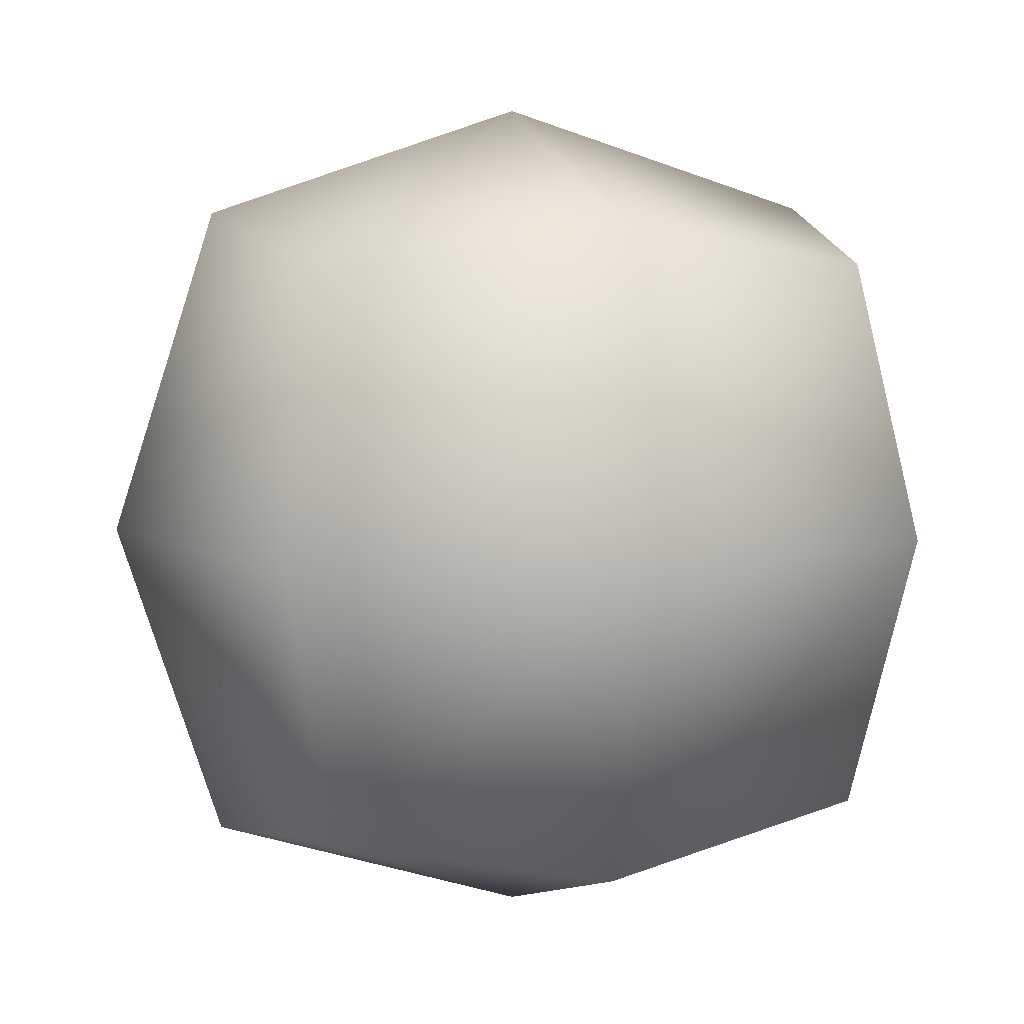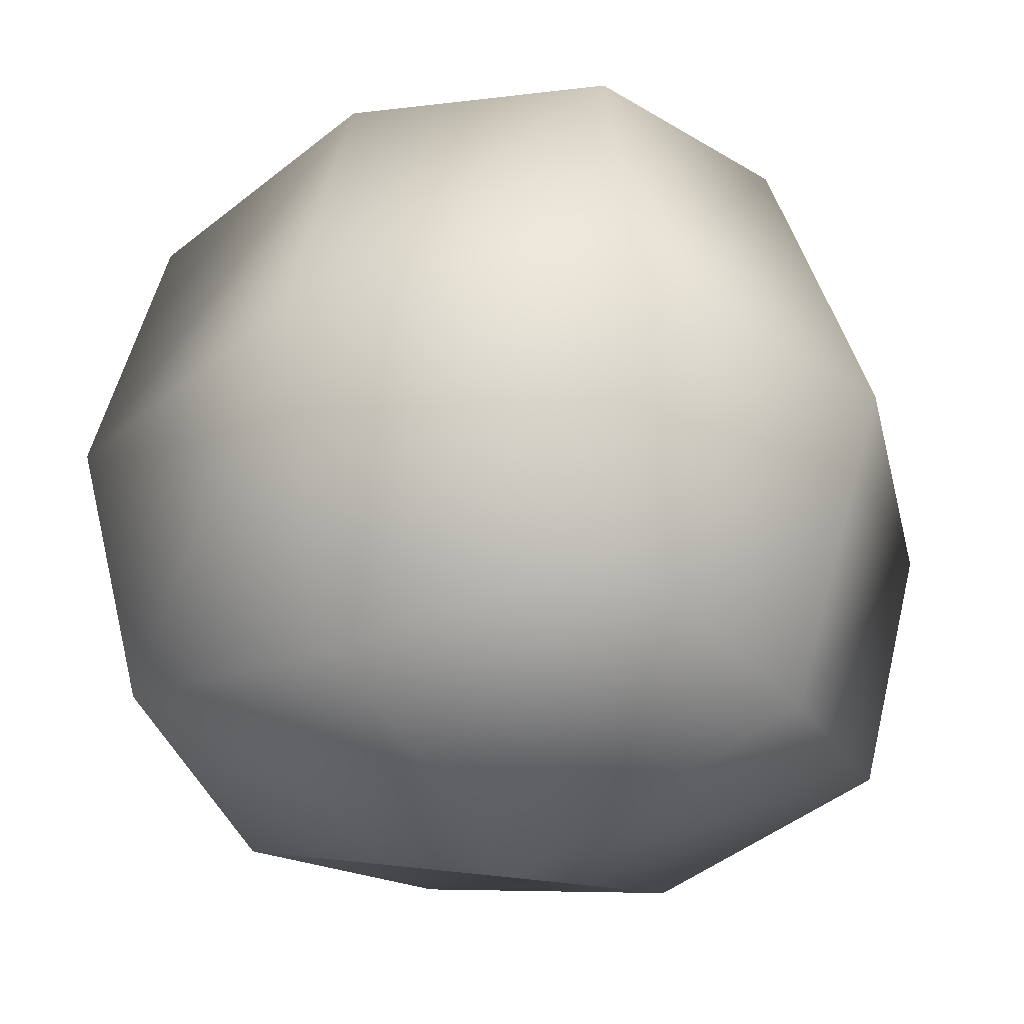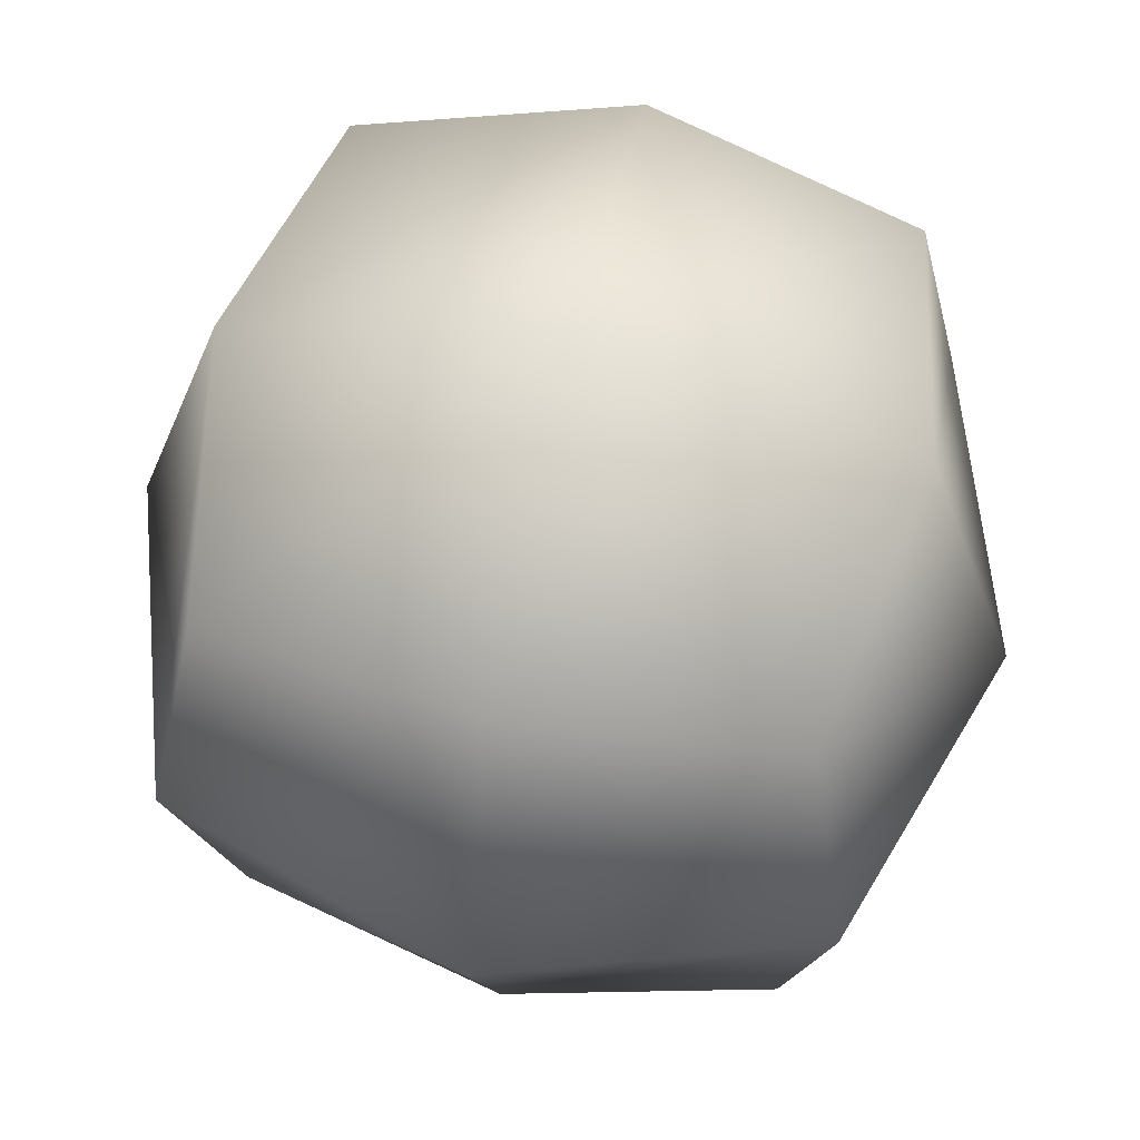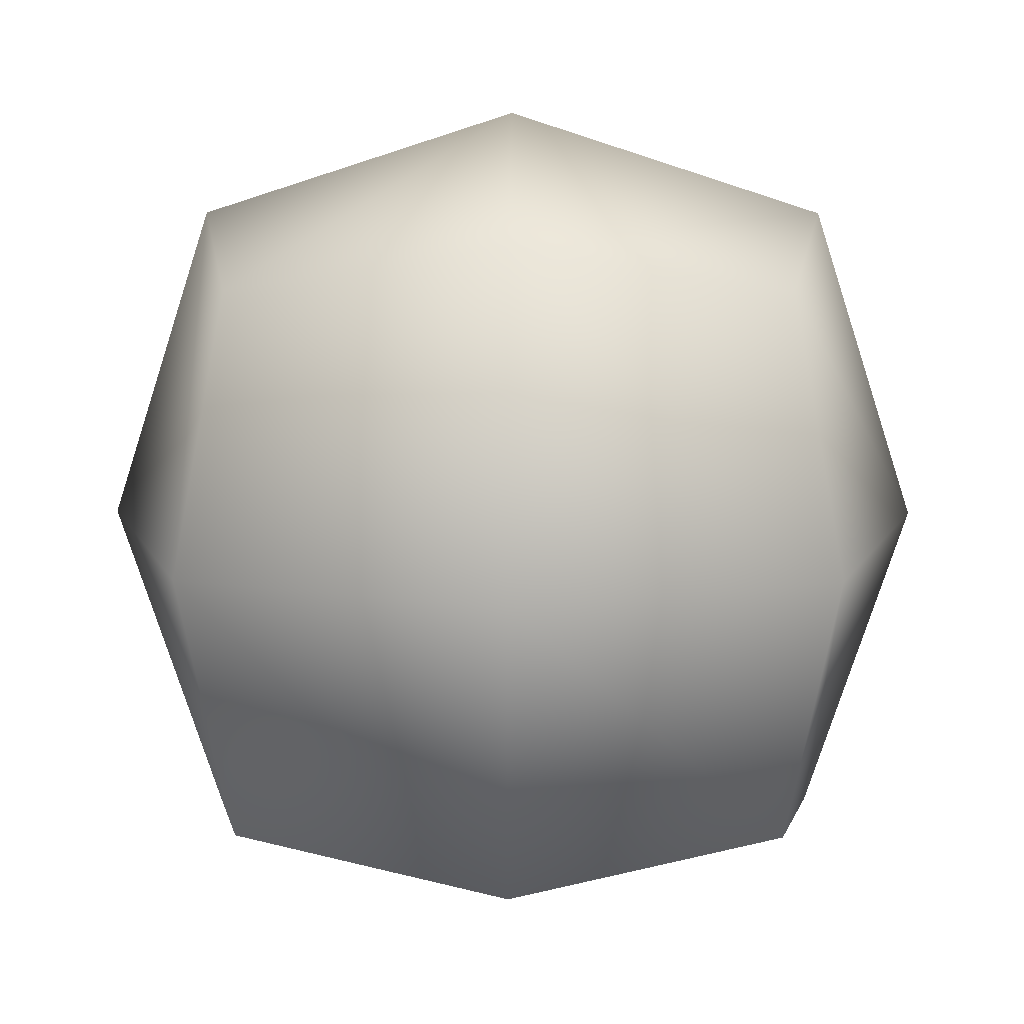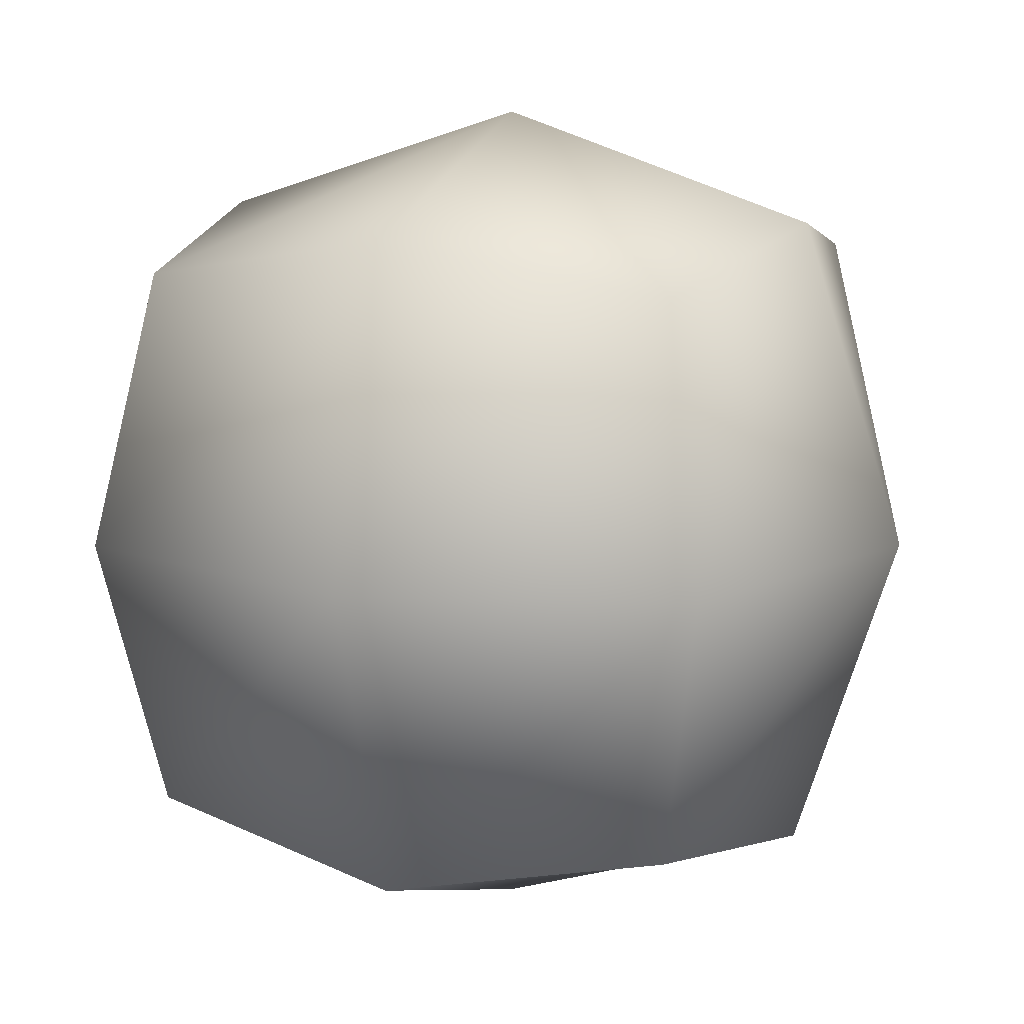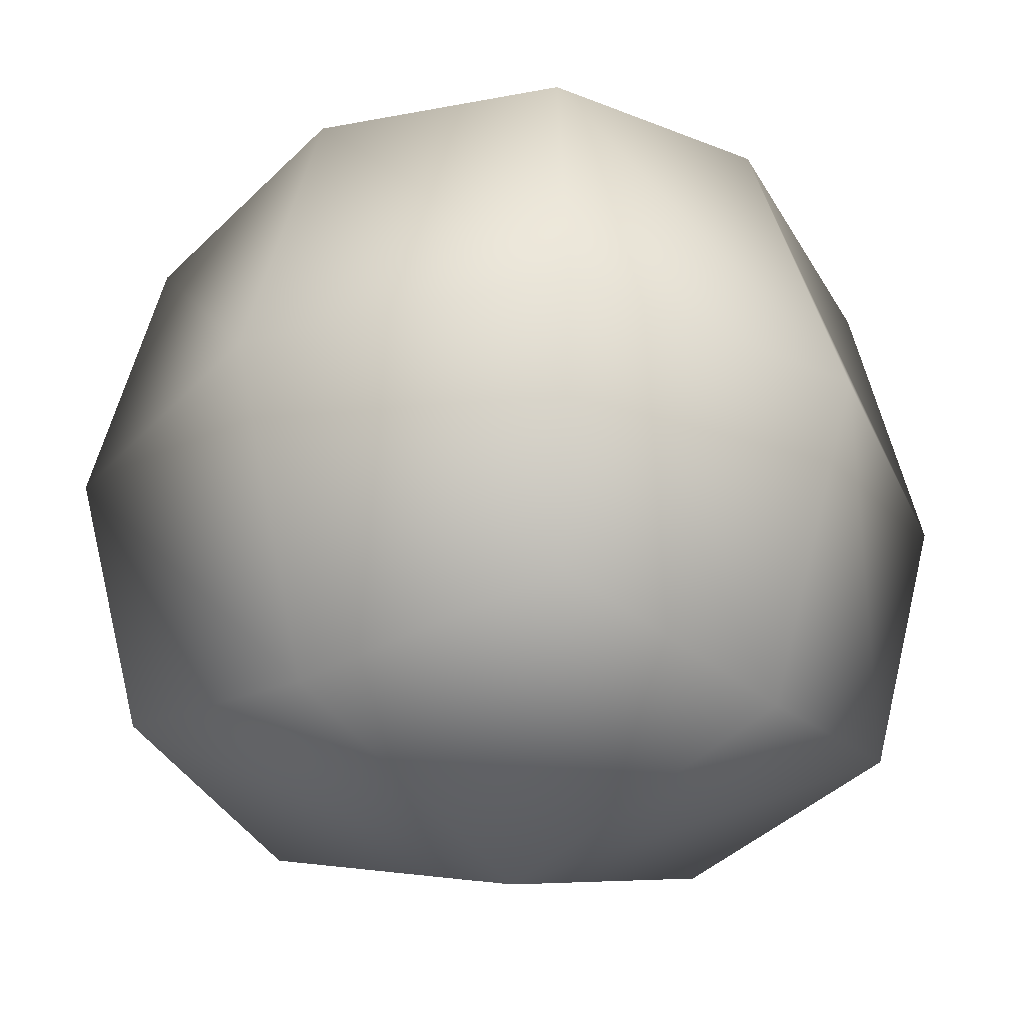
<metadata>
{"format":"obj","ext":"obj","renderer":"f3d","projection":"perspective","resolution":1024,"background":"white","views":[{"elev":7.9,"azim":-107.7,"up":"+Y"},{"elev":-31.9,"azim":-58.9,"up":"+Y"},{"elev":61.4,"azim":12.7,"up":"+Z"},{"elev":11.9,"azim":-179.3,"up":"+Z"},{"elev":11.6,"azim":112.9,"up":"+Y"},{"elev":-29.1,"azim":128.3,"up":"+Z"}]}
</metadata>
<code>
g SeparateMesh_Monster_Mandrake_Model_Monster_Mandrake_Head_LOD1
v -0.06864 -0.06864 2.424
v -0.08081 -0.08081 2.493
v -1.431e-08 -0.107 2.493
v -0.107 2.066e-08 2.493
v -1.431e-08 -0.08081 2.412
v 0.08081 -0.08081 2.493
v -0.08081 2.861e-08 2.412
v -0.08081 0.08081 2.493
v -0.06864 0.06864 2.424
v -1.431e-08 0.107 2.493
v -1.431e-08 3.974e-08 2.386
v -1.431e-08 0.08081 2.412
v 0.08081 0.08081 2.493
v 0.06864 -0.06864 2.424
v 0.08081 2.861e-08 2.412
v 0.107 2.066e-08 2.493
v 0.06864 0.06864 2.424
v 0.06864 -0.06864 2.561
v 0.08081 -0.08081 2.493
v -1.431e-08 -0.107 2.493
v 0.107 2.066e-08 2.493
v -1.431e-08 -0.08081 2.573
v -0.08081 -0.08081 2.493
v 0.08081 3.179e-09 2.573
v 0.08081 0.08081 2.493
v 0.06864 0.06864 2.561
v -1.431e-08 0.107 2.493
v -1.431e-08 1.589e-09 2.6
v -1.431e-08 0.08081 2.573
v -0.08081 0.08081 2.493
v -0.06864 -0.06864 2.561
v -0.08081 3.179e-09 2.573
v -0.107 2.066e-08 2.493
v -0.06864 0.06864 2.561
g SeparateMesh_Monster_Mandrake_Model_Monster_Mandrake_Head_LOD1_0
f 3 2 1
f 2 4 1
f 5 3 1
f 6 3 5
f 4 7 1
f 1 7 5
f 7 4 8
f 9 7 8
f 8 10 9
f 7 11 5
f 11 7 9
f 10 12 9
f 12 11 9
f 12 10 13
f 14 6 5
f 5 11 14
f 14 15 6
f 11 15 14
f 15 11 12
f 15 16 6
f 17 12 13
f 13 16 17
f 17 15 12
f 16 15 17
f 20 19 18
f 19 21 18
f 22 20 18
f 23 20 22
f 21 24 18
f 18 24 22
f 24 21 25
f 26 24 25
f 25 27 26
f 24 28 22
f 28 24 26
f 27 29 26
f 29 28 26
f 29 27 30
f 31 23 22
f 22 28 31
f 31 32 23
f 28 32 31
f 32 28 29
f 32 33 23
f 34 29 30
f 30 33 34
f 34 32 29
f 33 32 34

</code>
